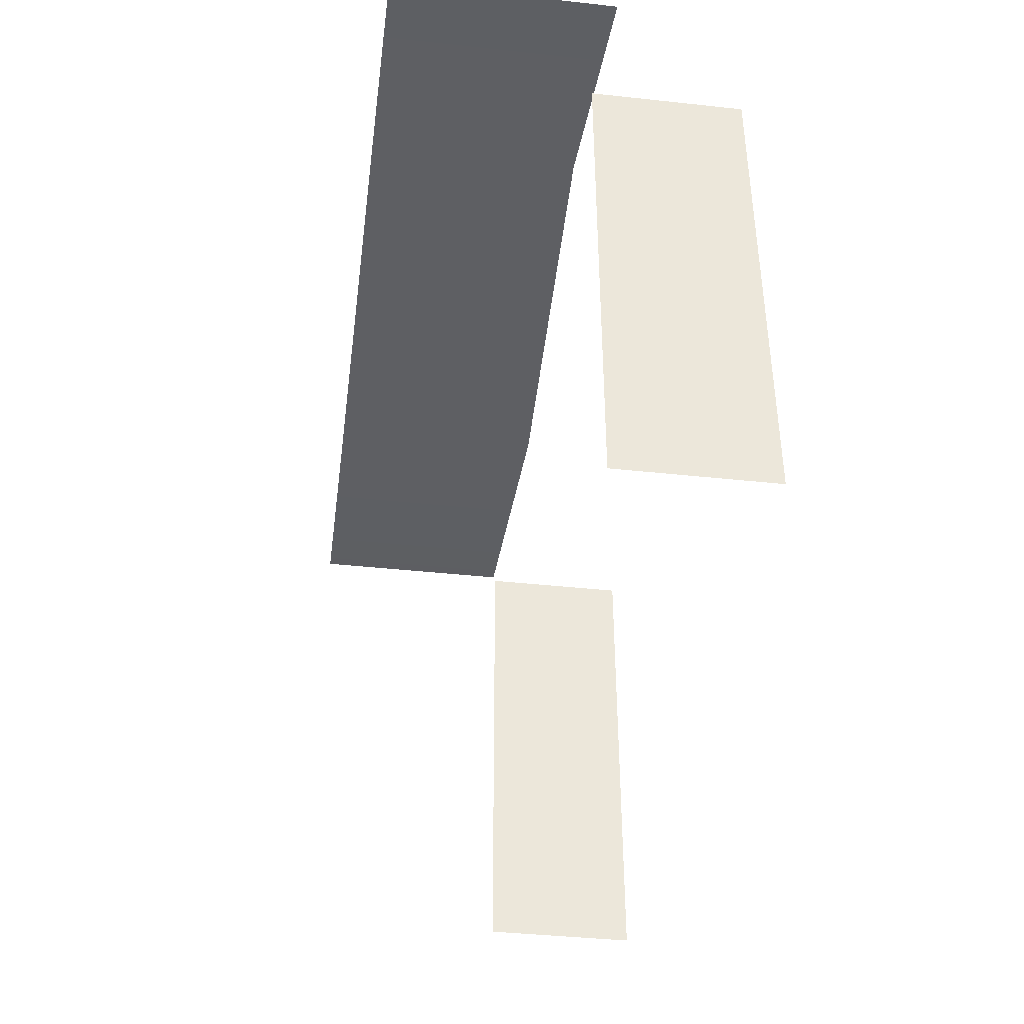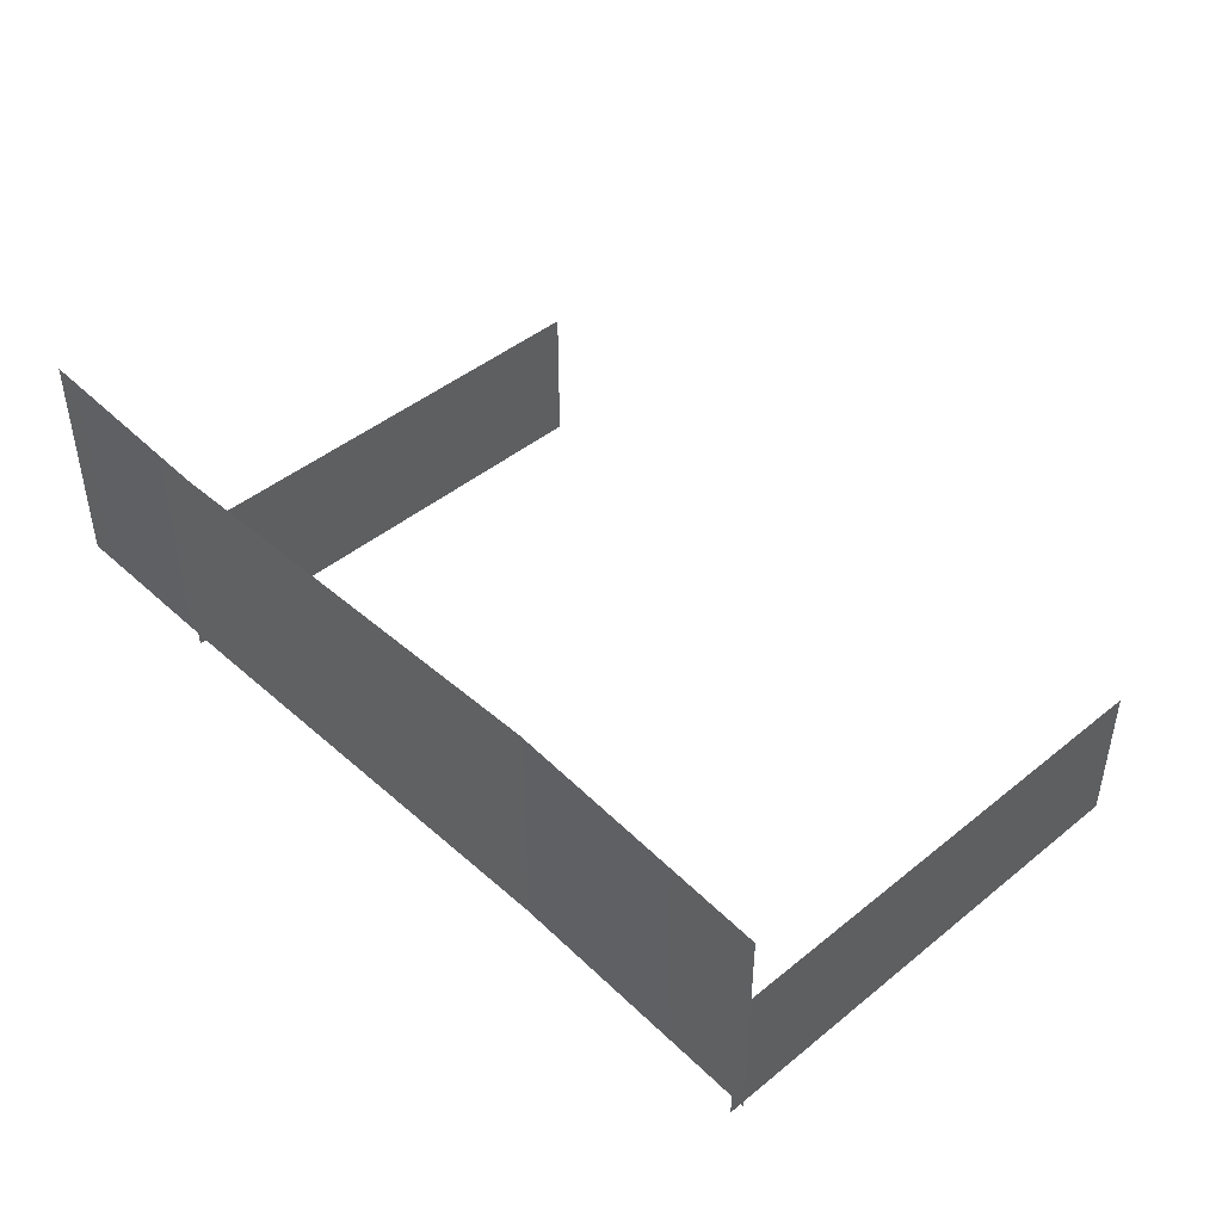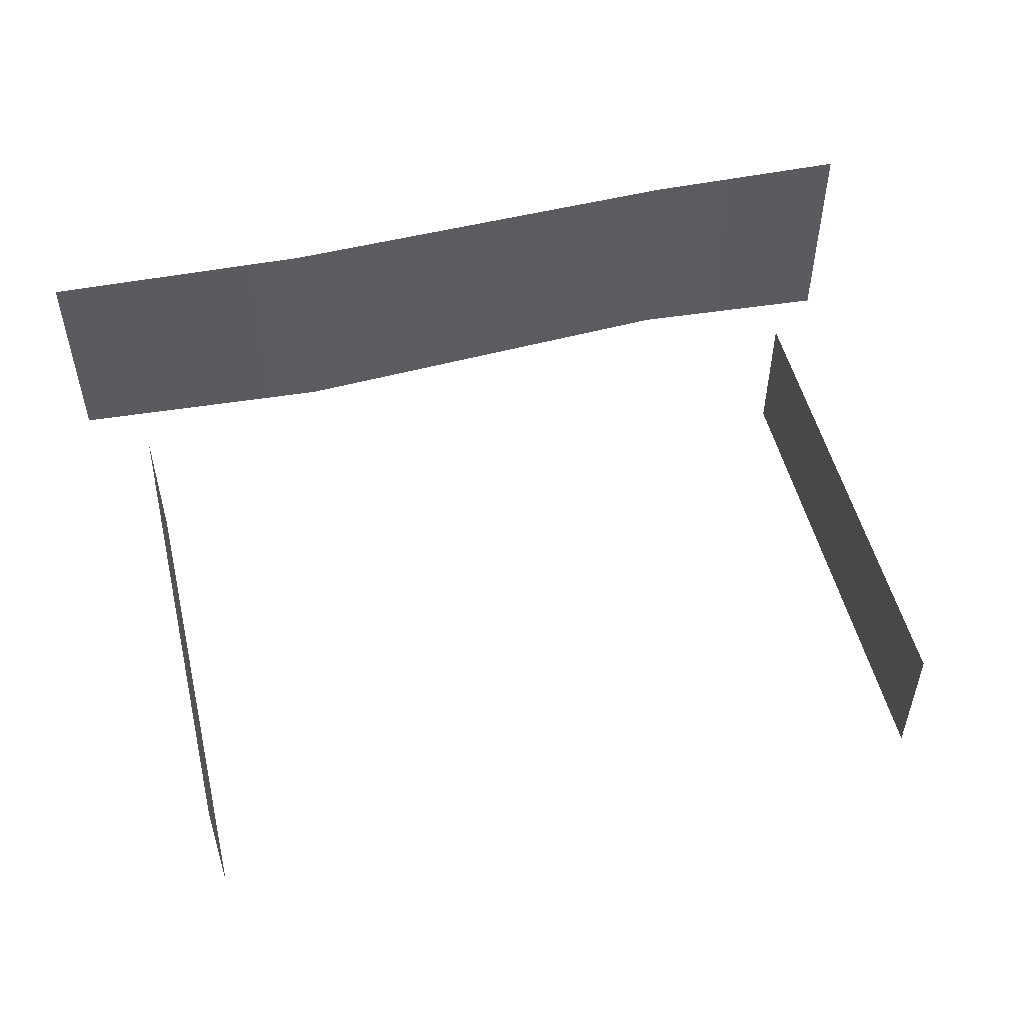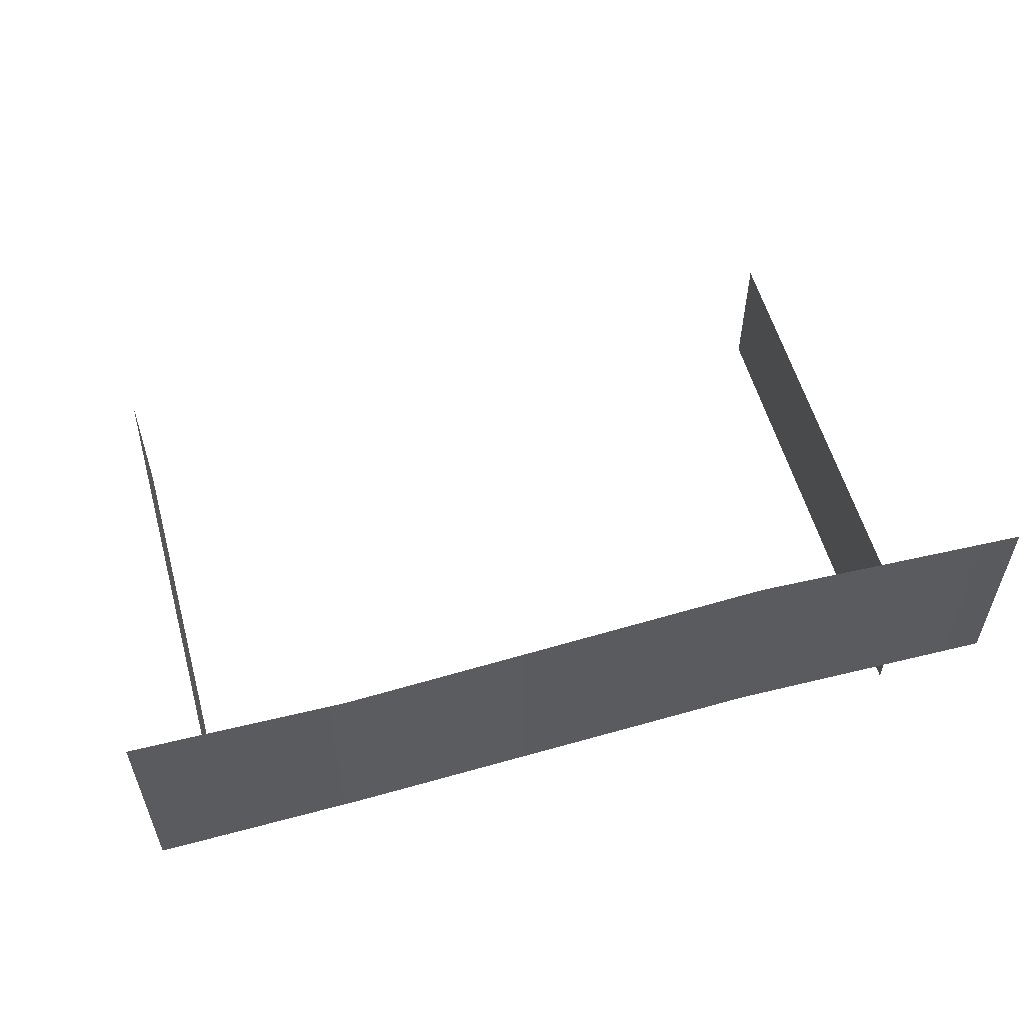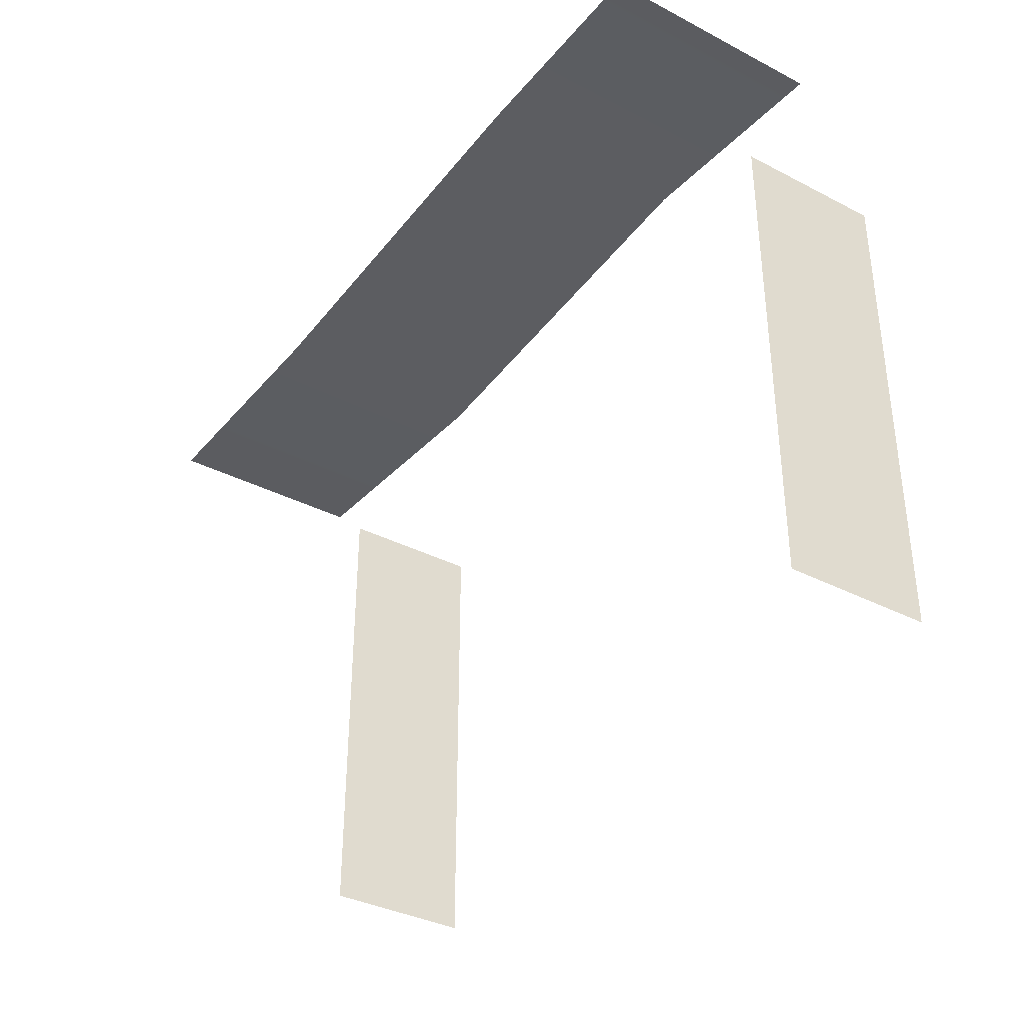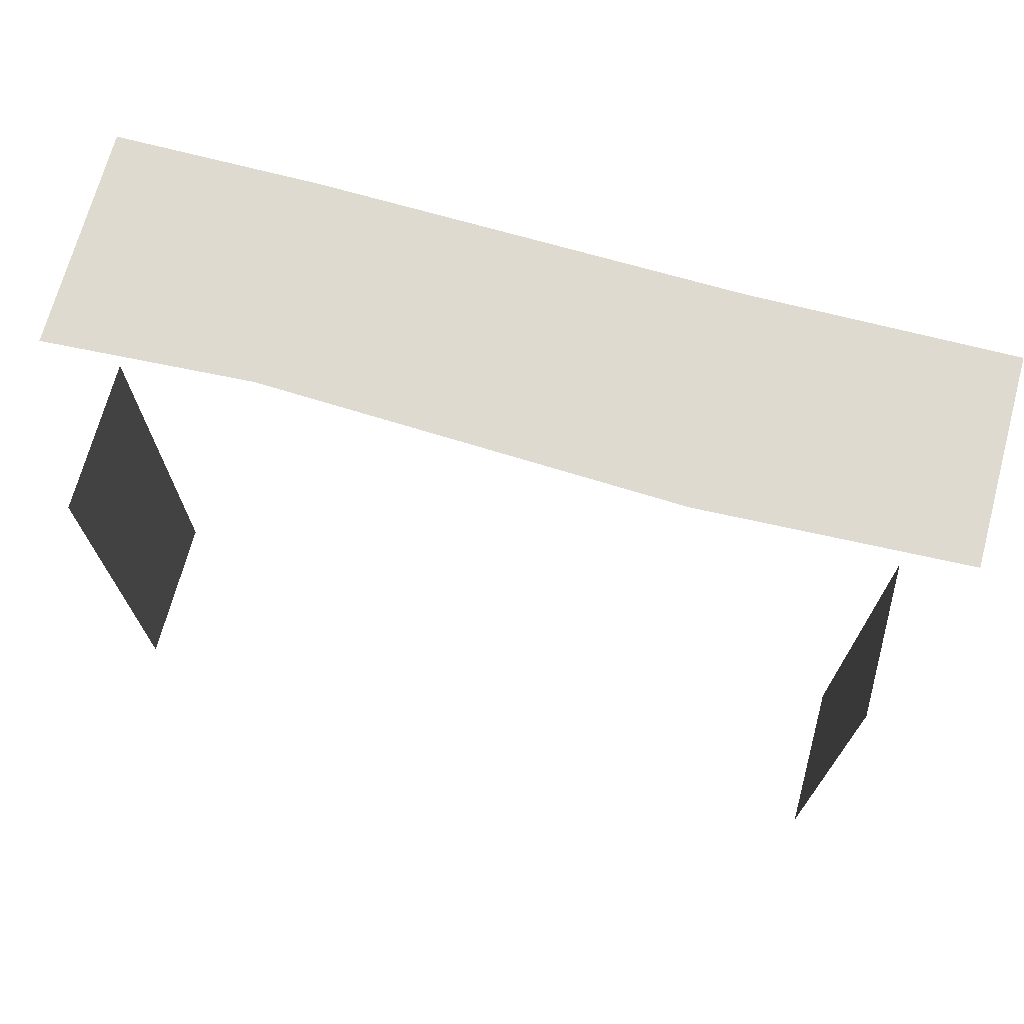
<metadata>
{"format":"obj","ext":"obj","renderer":"f3d","projection":"perspective","resolution":1024,"background":"white","views":[{"elev":-41.1,"azim":-97.5,"up":"+Z"},{"elev":45.2,"azim":46.8,"up":"+Y"},{"elev":51.7,"azim":166.5,"up":"+Y"},{"elev":56.4,"azim":-15.4,"up":"+Y"},{"elev":-36.2,"azim":-124.0,"up":"+Z"},{"elev":70.7,"azim":15.2,"up":"+Z"}]}
</metadata>
<code>
o Banner_2
v 4.672 5.552 6.626
v 4.672 5.552 1.769
v 4.672 4.091 6.626
v 4.672 4.091 1.769
v -2.78 4.091 6.626
v -2.78 4.091 1.769
v -2.78 5.552 6.626
v -2.78 5.552 1.769
v -1.372 5.498 7.234
v -3.391 7.573 7.194
v -3.391 5.388 7.194
v -1.372 7.573 7.234
v 2.706 7.573 7.105
v 2.706 5.408 7.105
v 5.299 5.498 7.194
v 5.299 7.573 7.194
f 1 2 3
f 3 2 4
f 5 6 7
f 7 6 8
f 9 10 11
f 10 9 12
f 9 13 12
f 13 9 14
f 13 14 15
f 16 13 15

</code>
